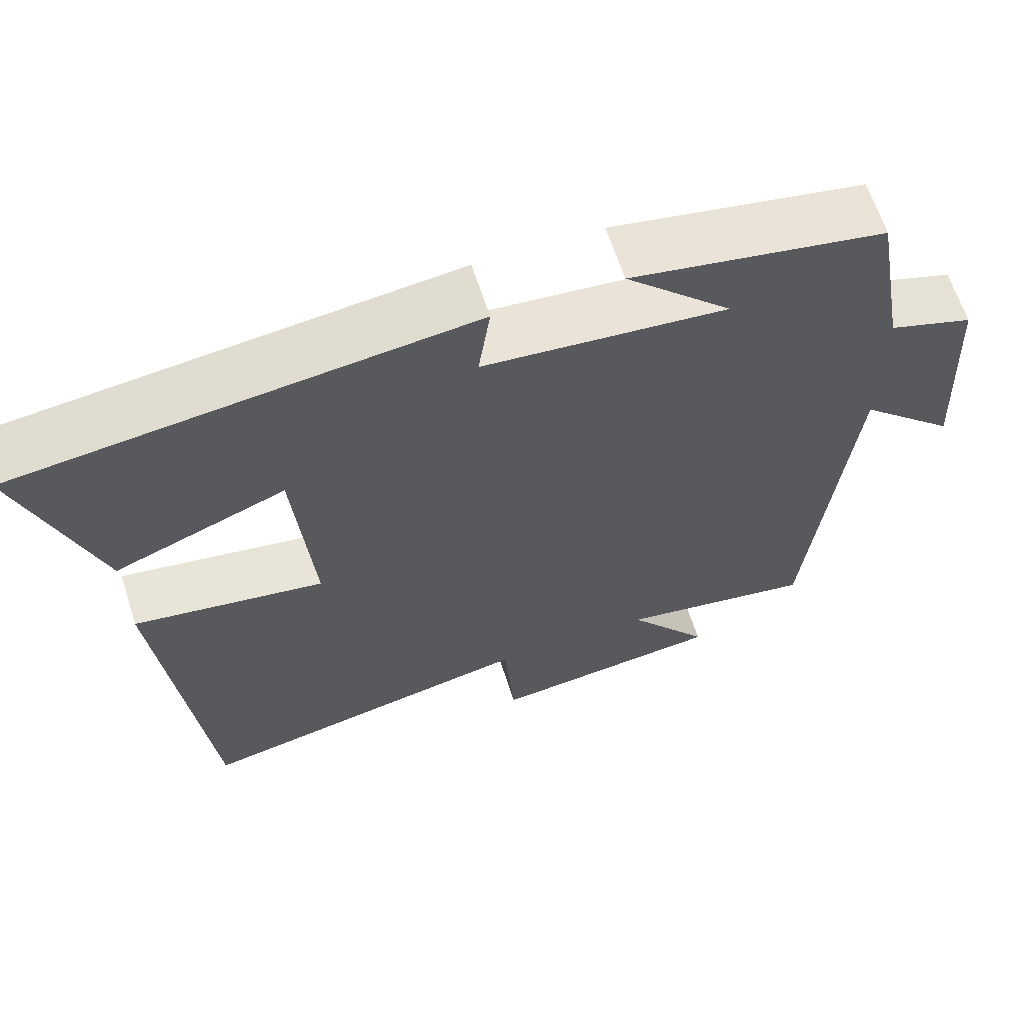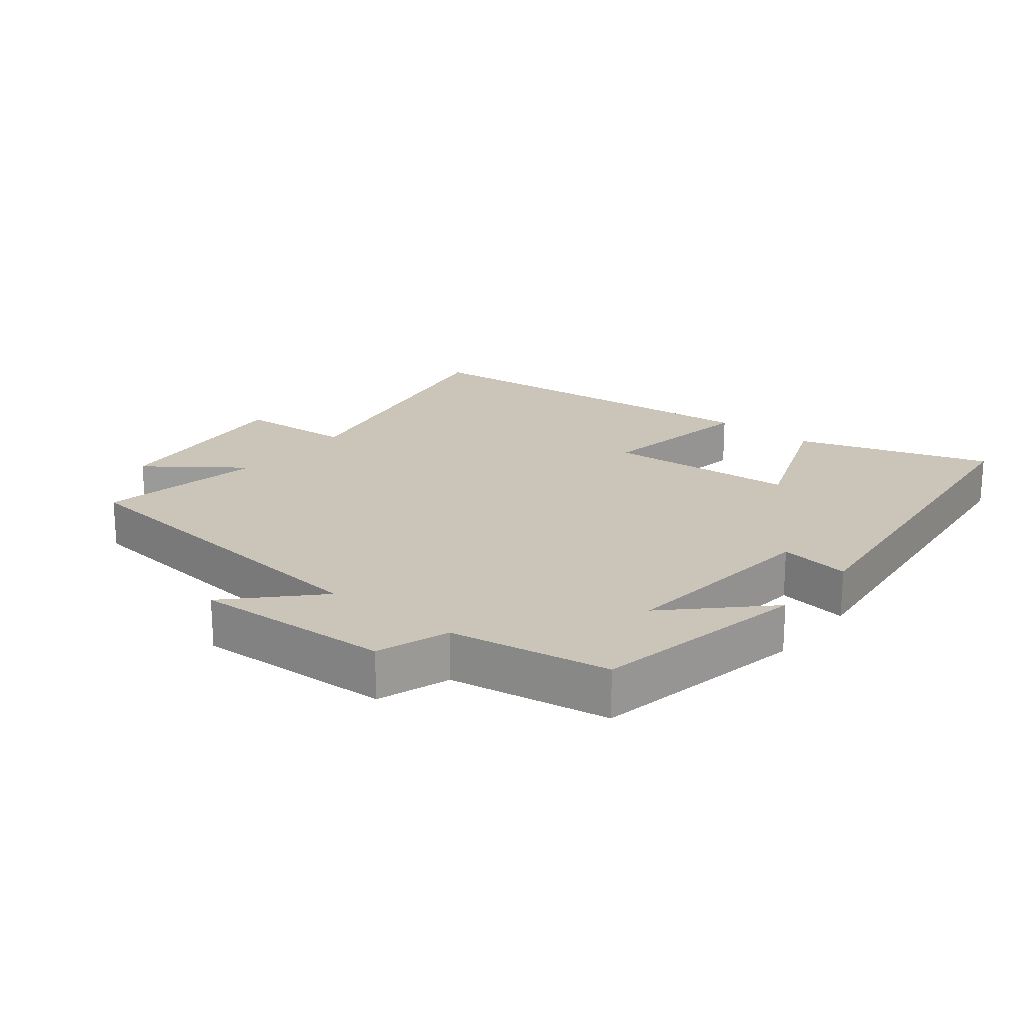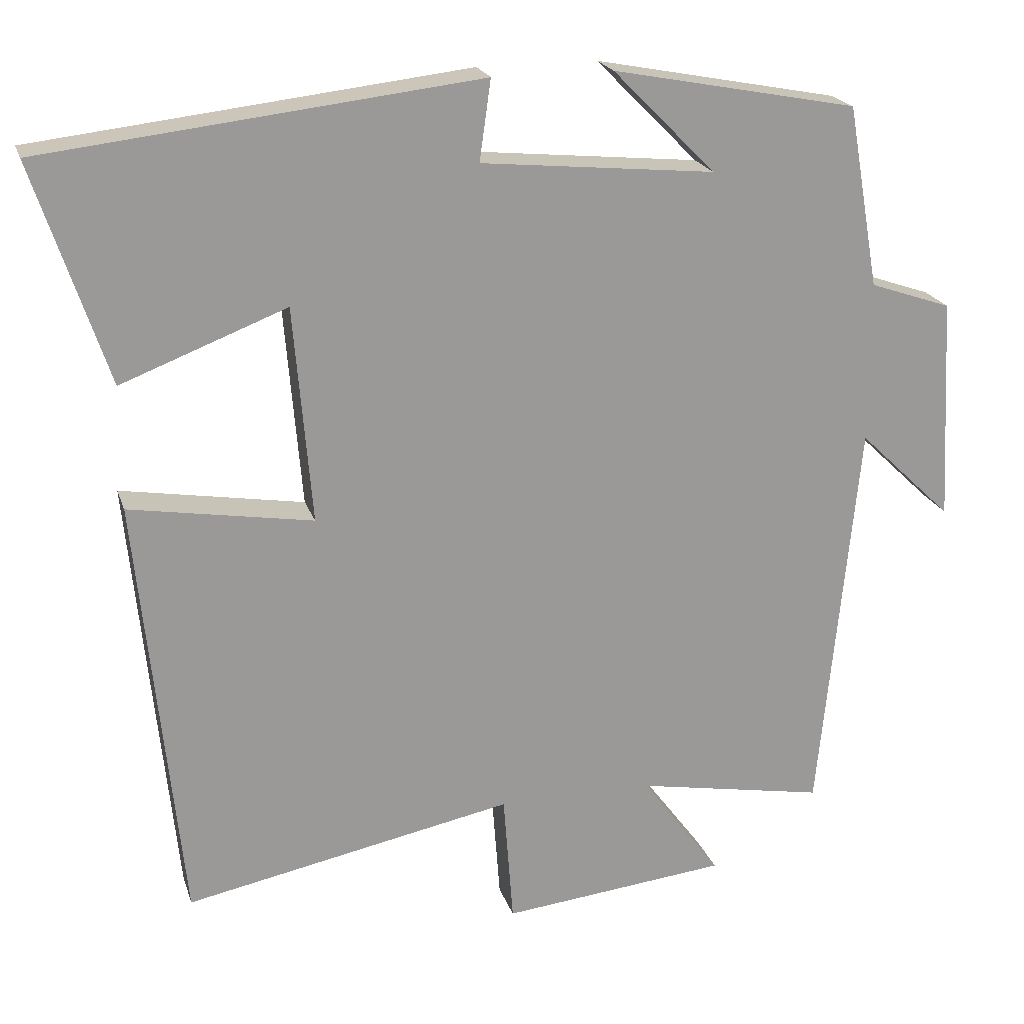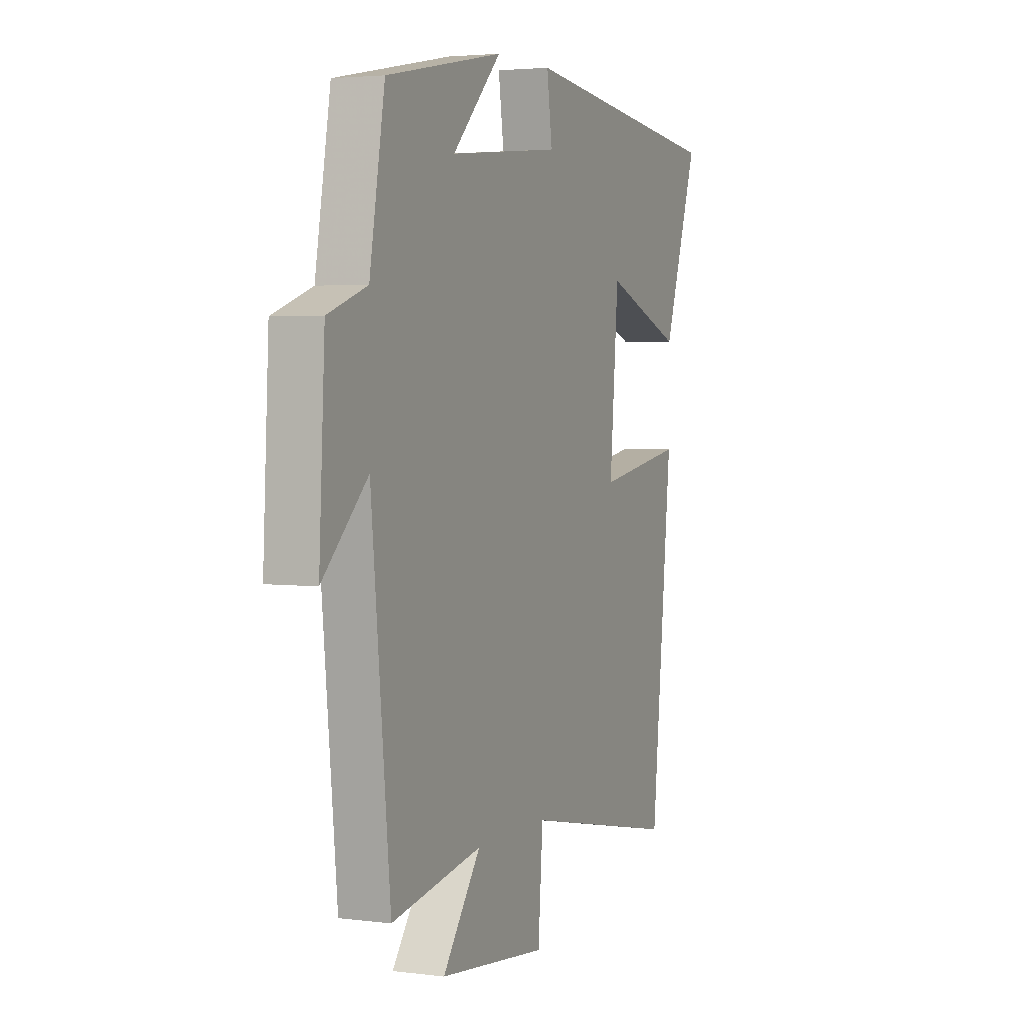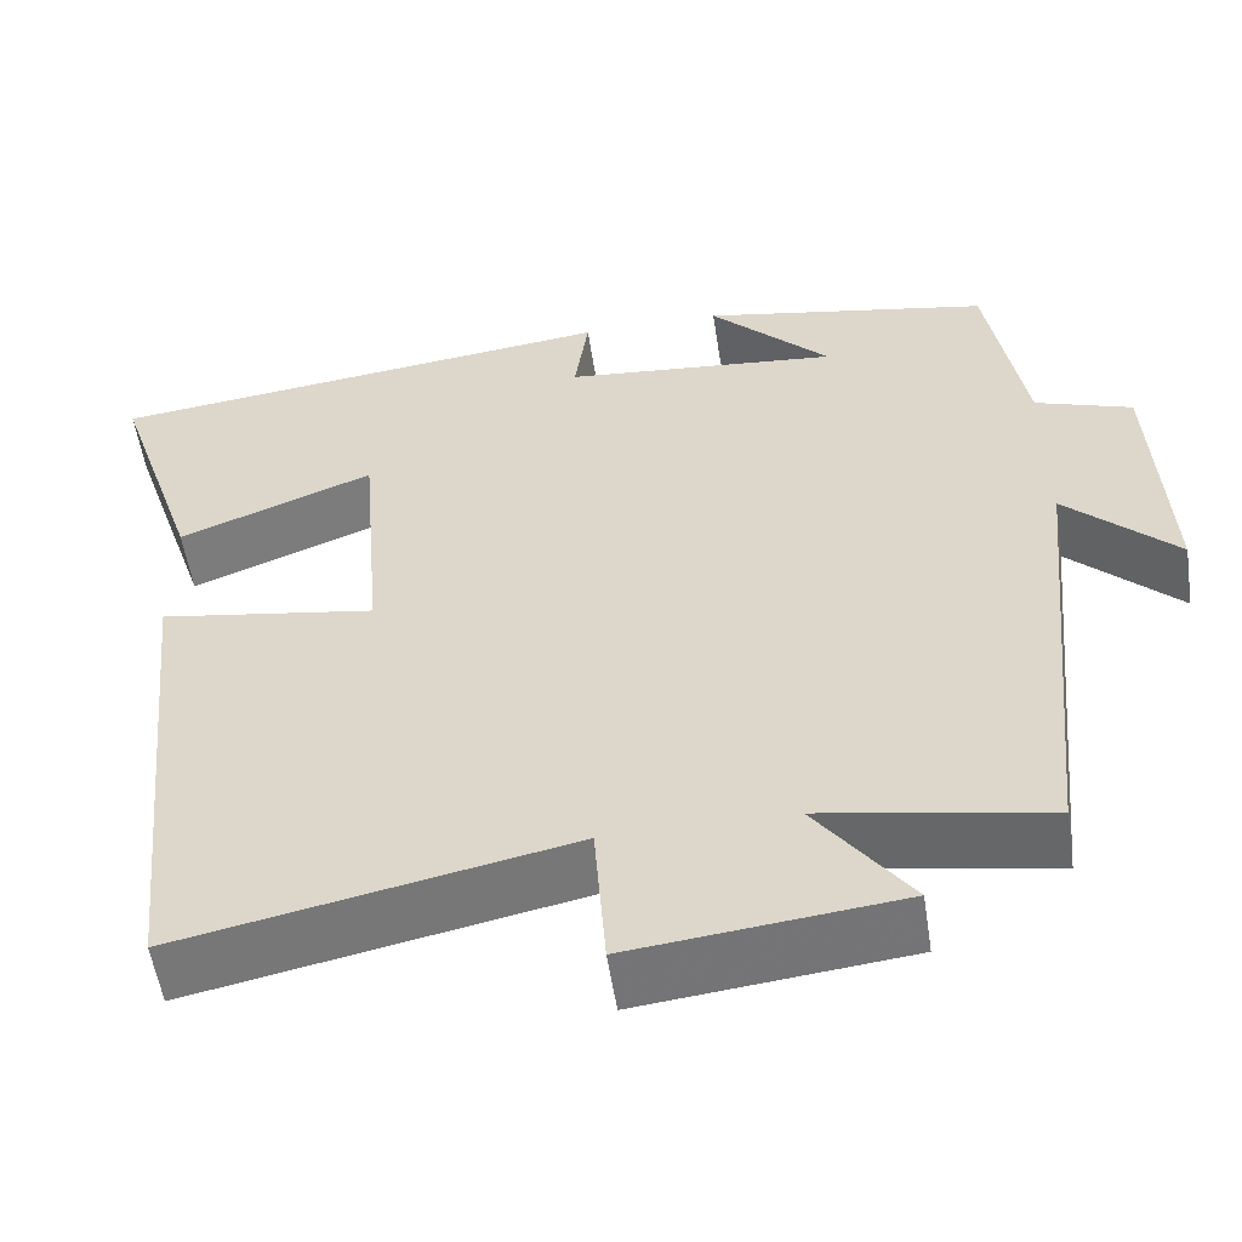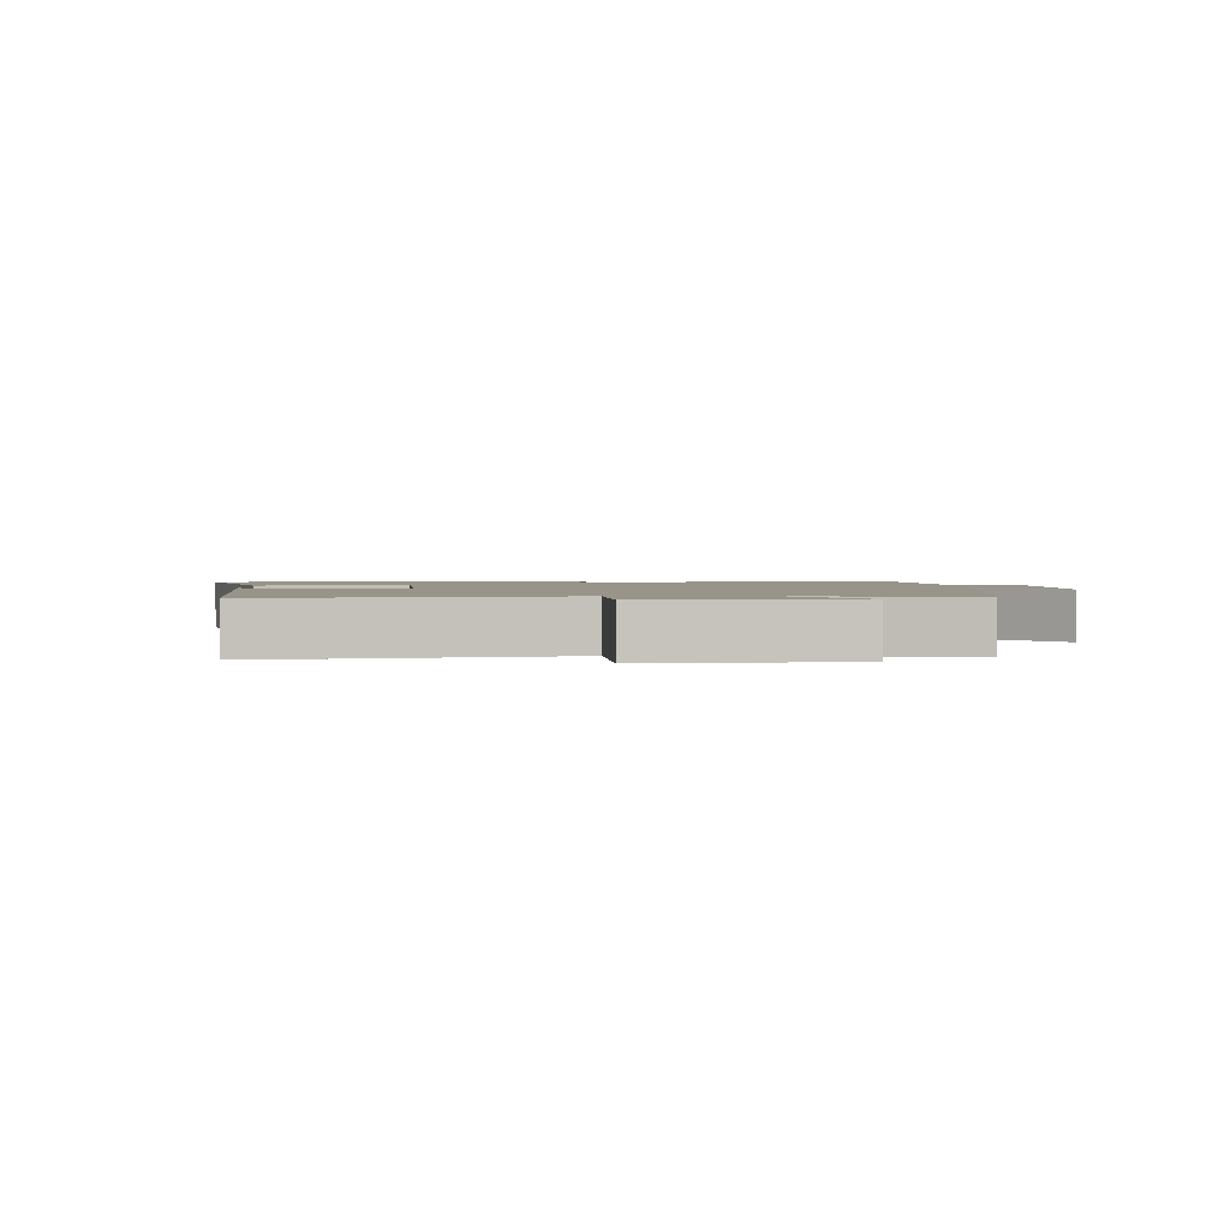
<metadata>
{"format":"obj","ext":"obj","renderer":"f3d","projection":"perspective","resolution":1024,"background":"white","views":[{"elev":64.1,"azim":162.1,"up":"+Z"},{"elev":20.5,"azim":-51.1,"up":"+Y"},{"elev":20.8,"azim":164.5,"up":"+Z"},{"elev":3.3,"azim":-66.5,"up":"+Z"},{"elev":-55.0,"azim":-171.4,"up":"+Z"},{"elev":1.8,"azim":179.1,"up":"+Y"}]}
</metadata>
<code>
v 0.597 0.07 0.434
v 0.5 0.07 0.144
v 0.282 0.07 0.228
v 0.258 0.07 -0.058
v 0.5 0.07 -0.018
v 0.442 0.07 -0.587
v 0.008 0.07 -0.5
v -0.005 0.07 -0.673
v -0.303 0.07 -0.641
v -0.198 0.07 -0.5
v -0.448 0.07 -0.545
v -0.5 0.07 -0.016
v -0.624 0.07 -0.135
v -0.608 0.07 0.161
v -0.5 0.07 0.198
v -0.458 0.07 0.438
v -0.135 0.07 0.5
v -0.27 0.07 0.364
v 0.038 0.07 0.394
v 0.023 0.07 0.5
v 0.597 0 0.434
v 0.5 0 0.144
v 0.282 0 0.228
v 0.258 0 -0.058
v 0.5 0 -0.018
v 0.442 0 -0.587
v 0.008 0 -0.5
v -0.005 0 -0.673
v -0.303 0 -0.641
v -0.198 0 -0.5
v -0.448 0 -0.545
v -0.5 0 -0.016
v -0.624 0 -0.135
v -0.608 0 0.161
v -0.5 0 0.198
v -0.458 0 0.438
v -0.135 0 0.5
v -0.27 0 0.364
v 0.038 0 0.394
v 0.023 0 0.5
f 1 2 3
f 20 1 3
f 19 20 3
f 18 19 3 4
f 15 16 17 18
f 15 18 4
f 12 13 14 15
f 12 15 4
f 11 12 4
f 10 11 4
f 7 8 9 10
f 7 10 4 5
f 5 6 7
f 23 22 21
f 23 21 40
f 23 40 39
f 24 23 39 38
f 38 37 36 35
f 24 38 35
f 35 34 33 32
f 24 35 32
f 24 32 31
f 24 31 30
f 30 29 28 27
f 25 24 30 27
f 27 26 25
f 1 21 22 2
f 2 22 23 3
f 3 23 24 4
f 4 24 25 5
f 5 25 26 6
f 6 26 27 7
f 7 27 28 8
f 8 28 29 9
f 9 29 30 10
f 10 30 31 11
f 11 31 32 12
f 12 32 33 13
f 13 33 34 14
f 14 34 35 15
f 15 35 36 16
f 16 36 37 17
f 17 37 38 18
f 18 38 39 19
f 19 39 40 20
f 20 40 21 1

</code>
